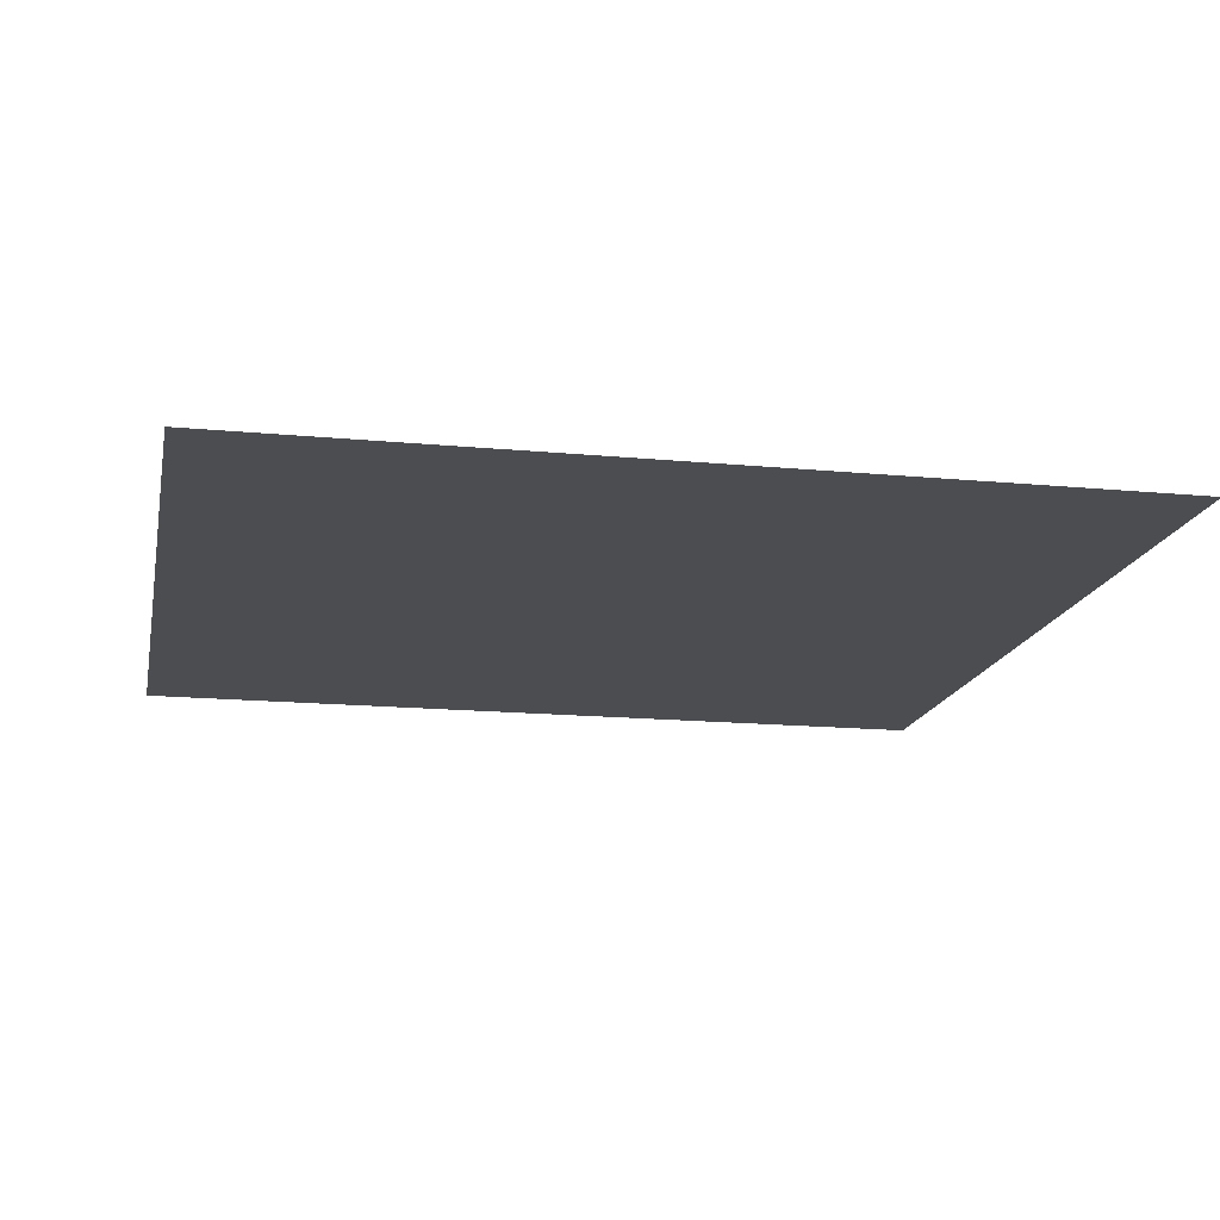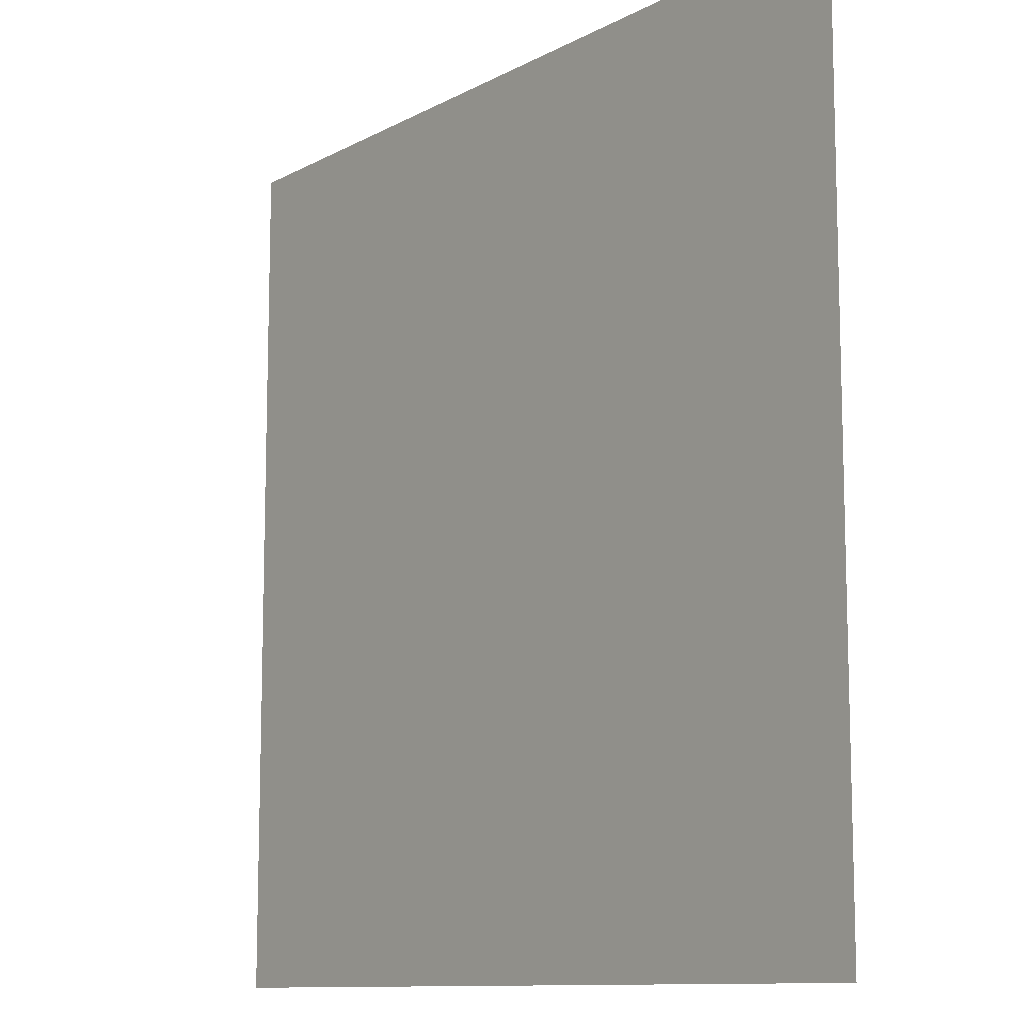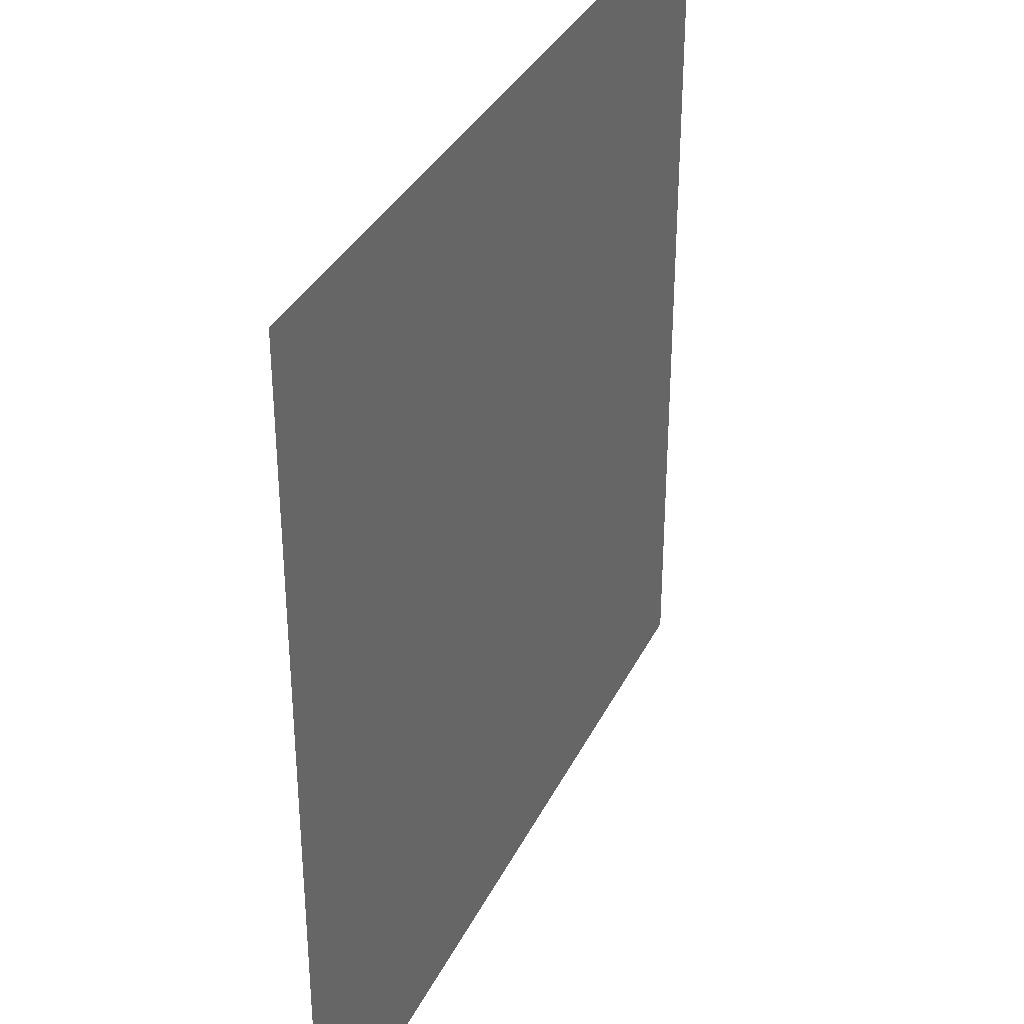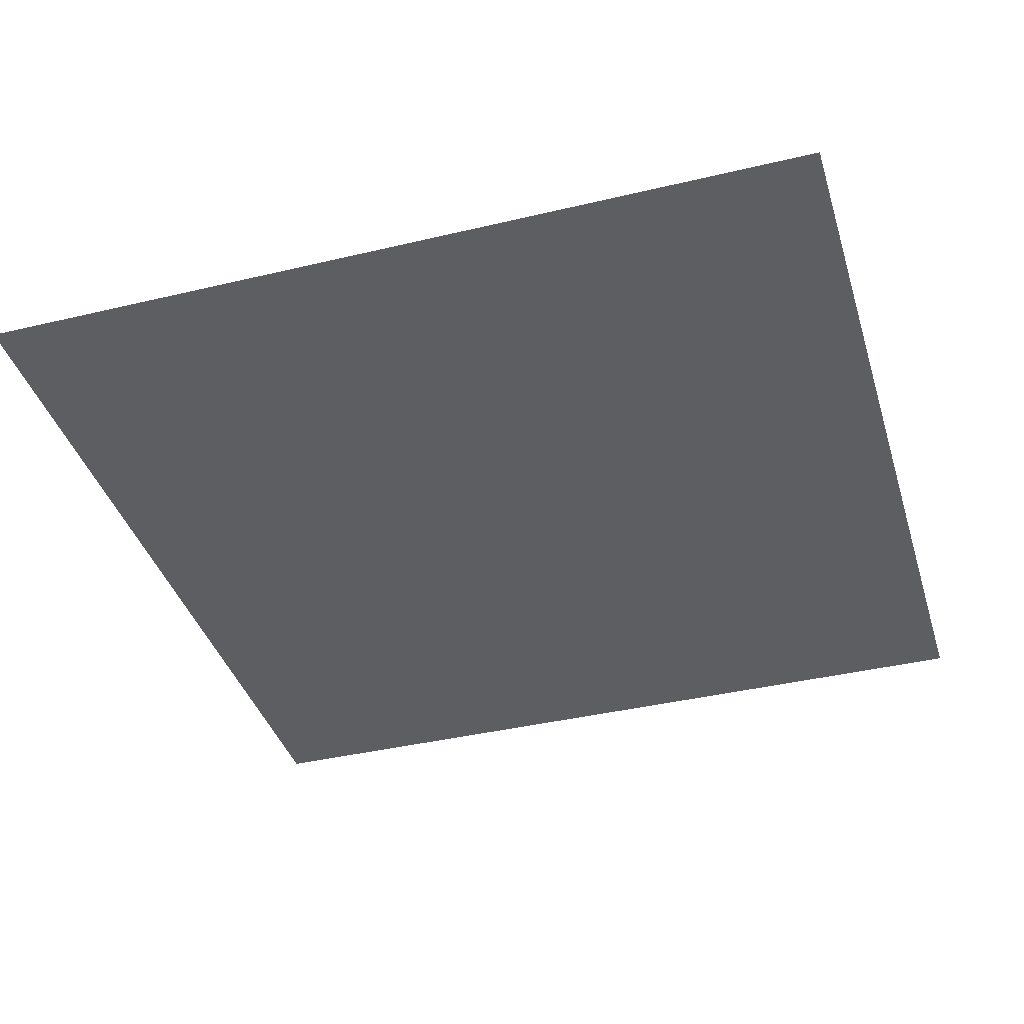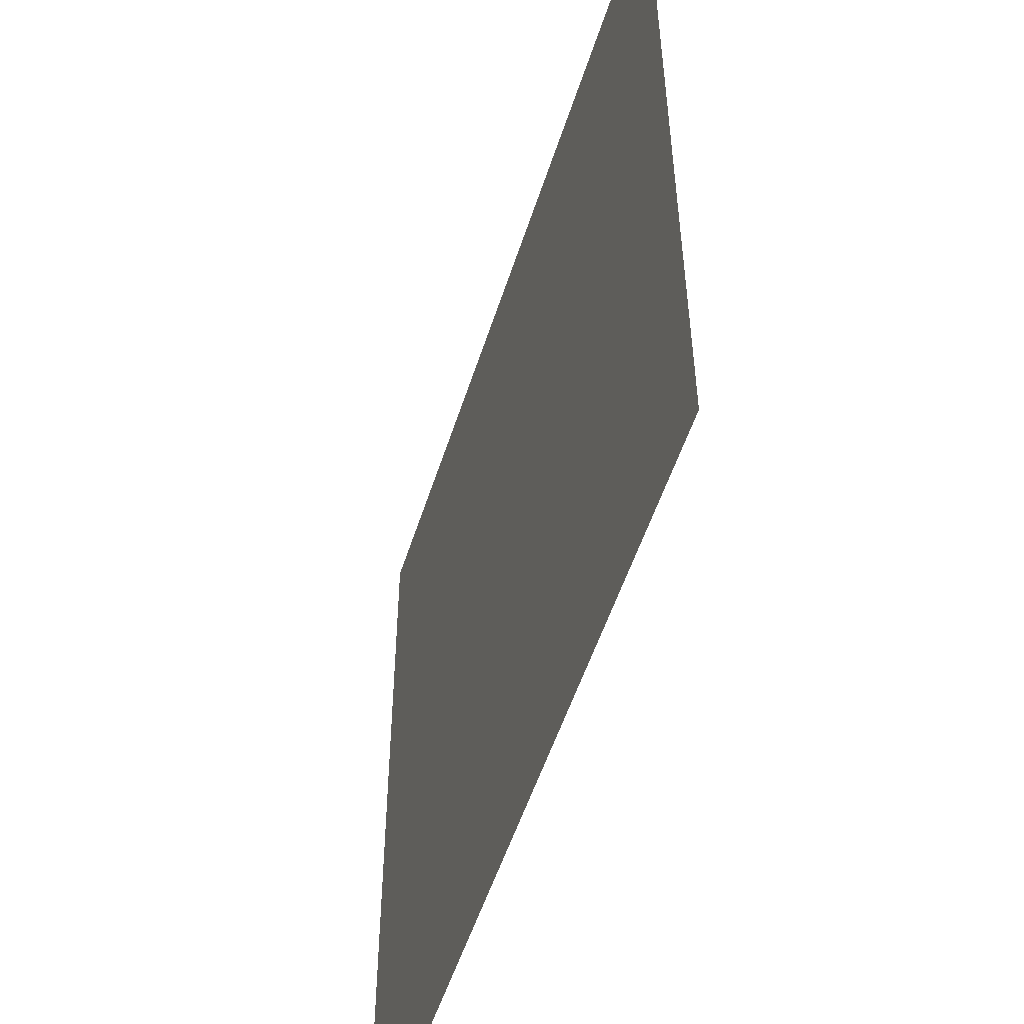
<metadata>
{"format":"obj","ext":"obj","renderer":"f3d","projection":"perspective","resolution":1024,"background":"white","views":[{"elev":-16.0,"azim":78.8,"up":"+Z"},{"elev":-10.9,"azim":-127.5,"up":"+Y"},{"elev":34.7,"azim":-66.7,"up":"+Y"},{"elev":-39.2,"azim":106.6,"up":"+Z"},{"elev":-53.2,"azim":-107.5,"up":"+Y"}]}
</metadata>
<code>
v -3 -6 0
v -4 -6 0
v -4 -5 0
v -3 -5 0
g Nono_mesh_0006
f 1 2 3 4

</code>
